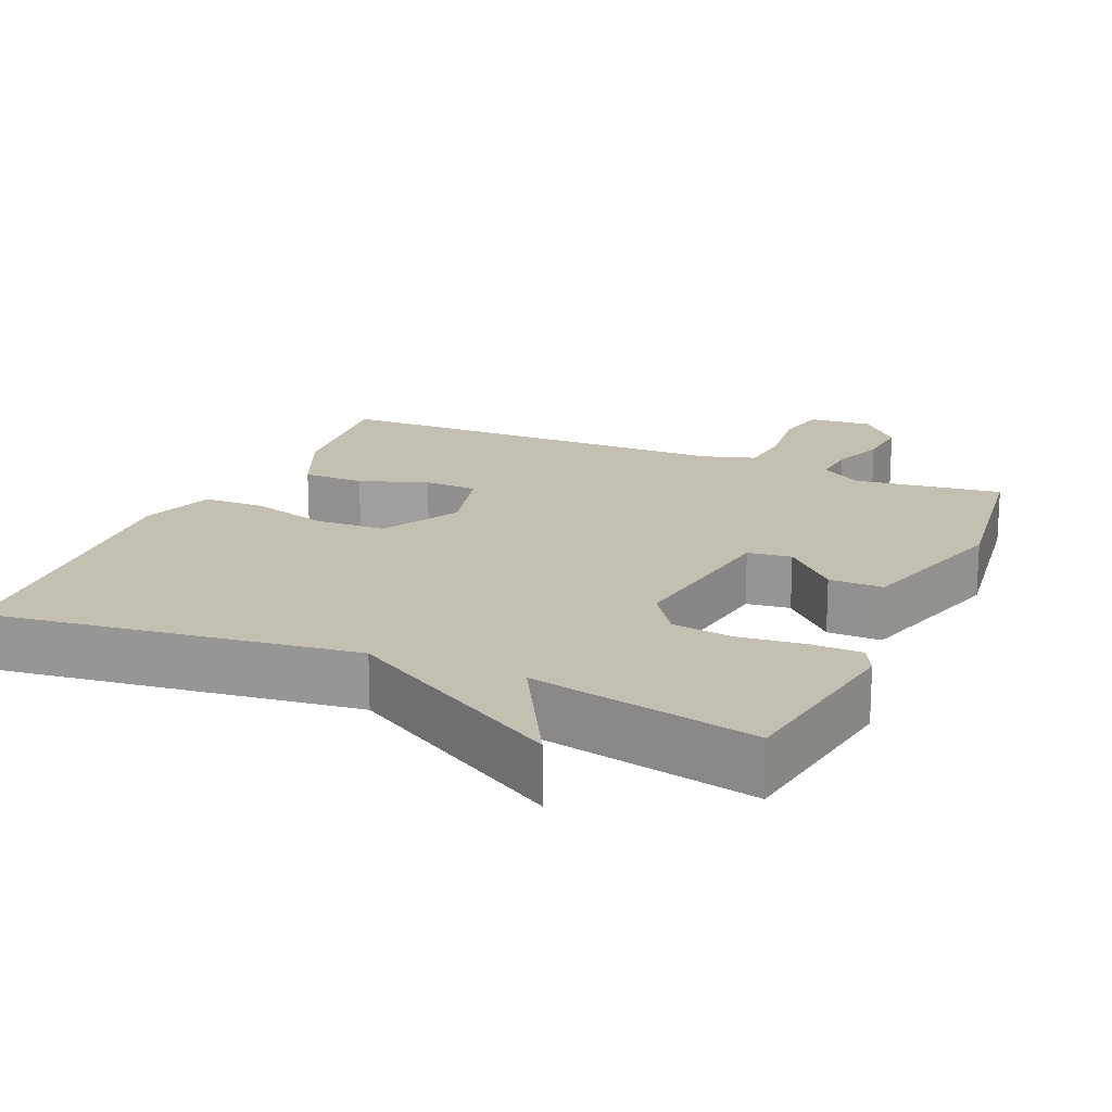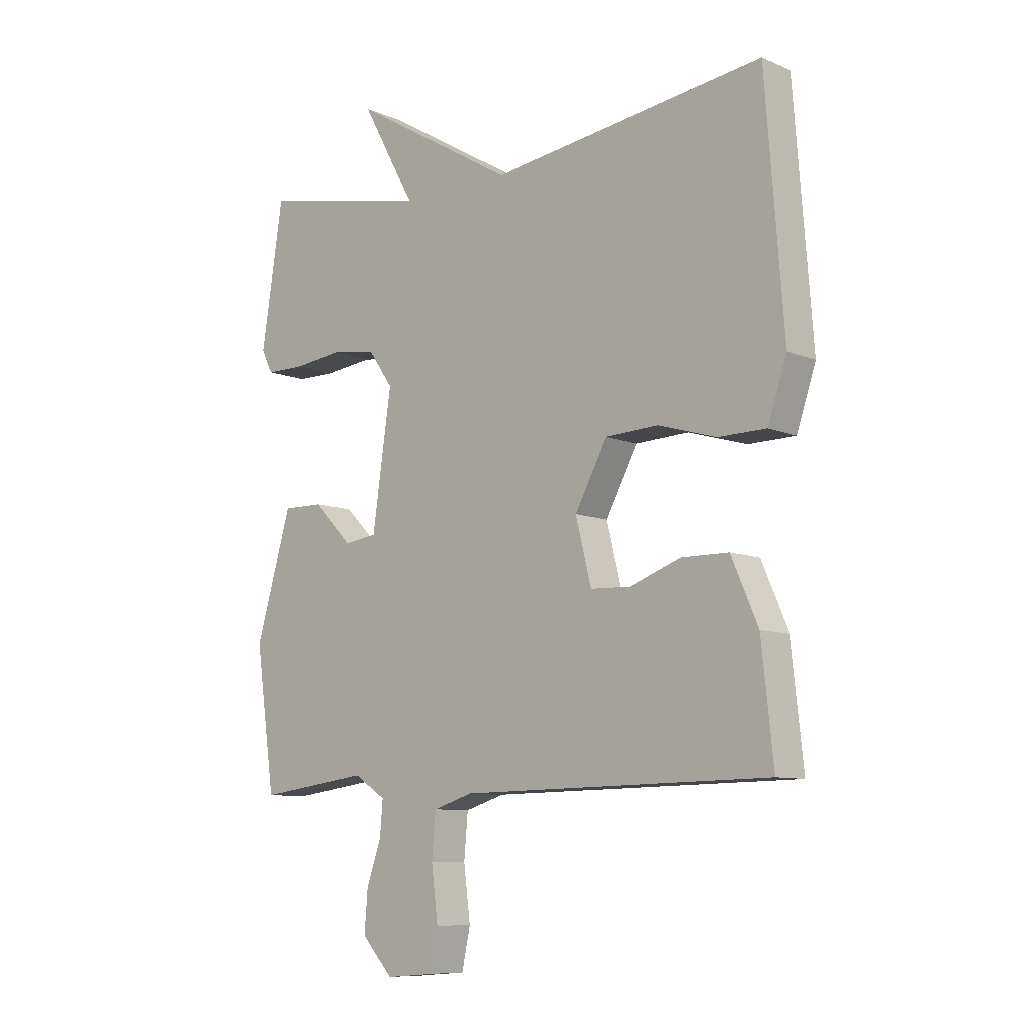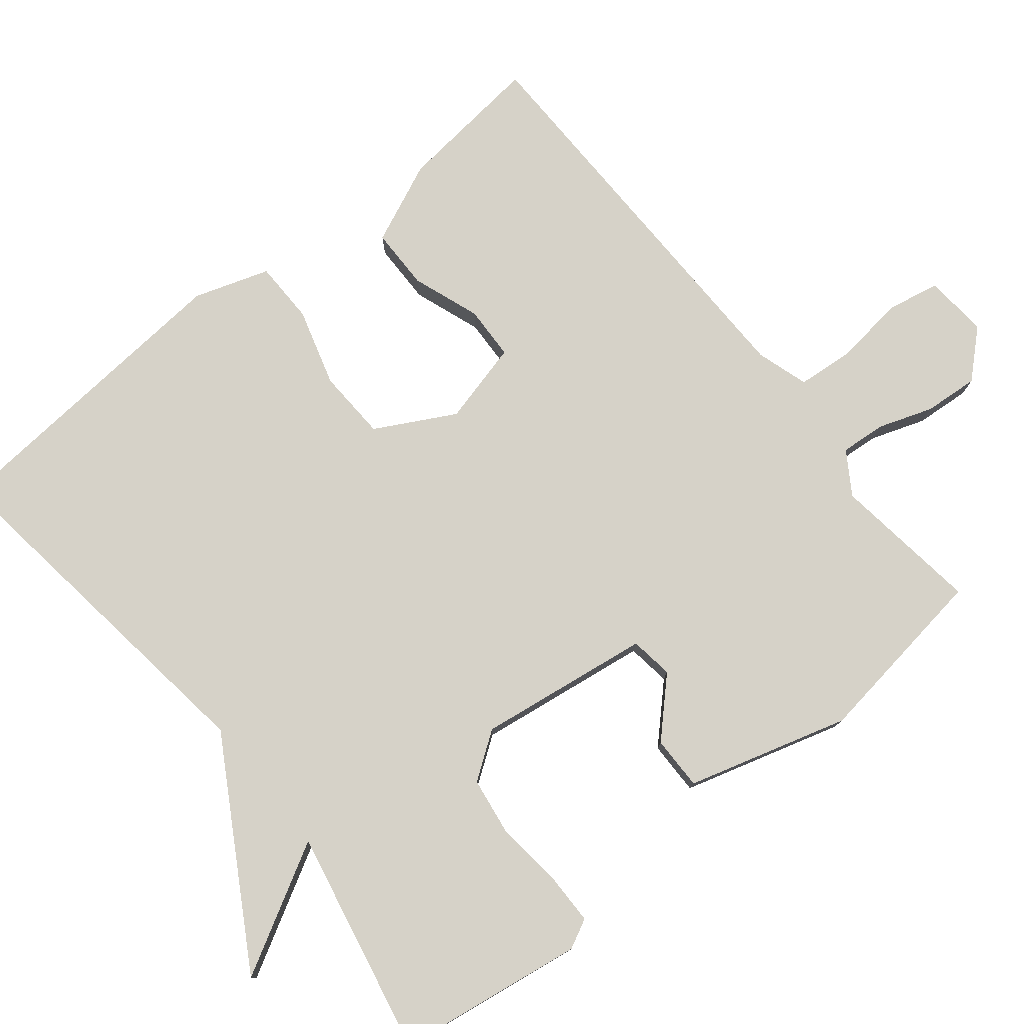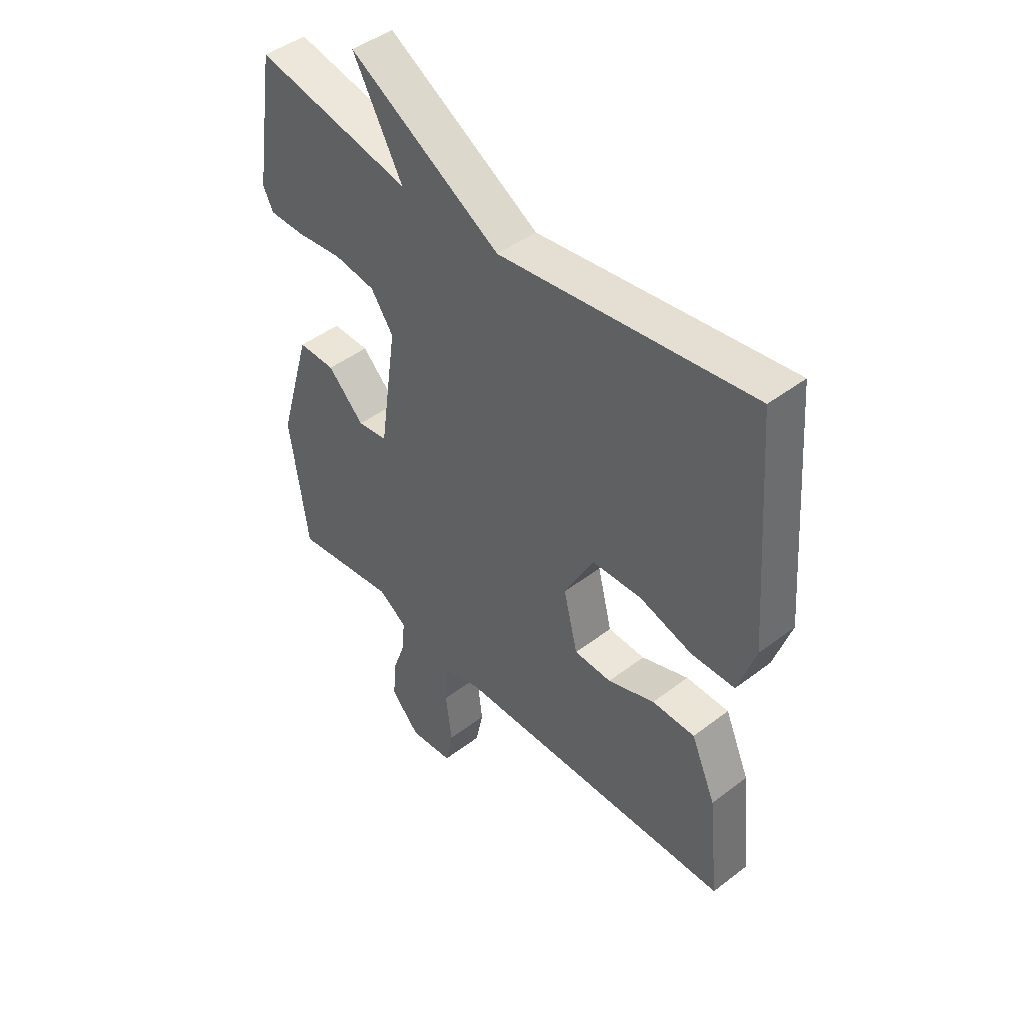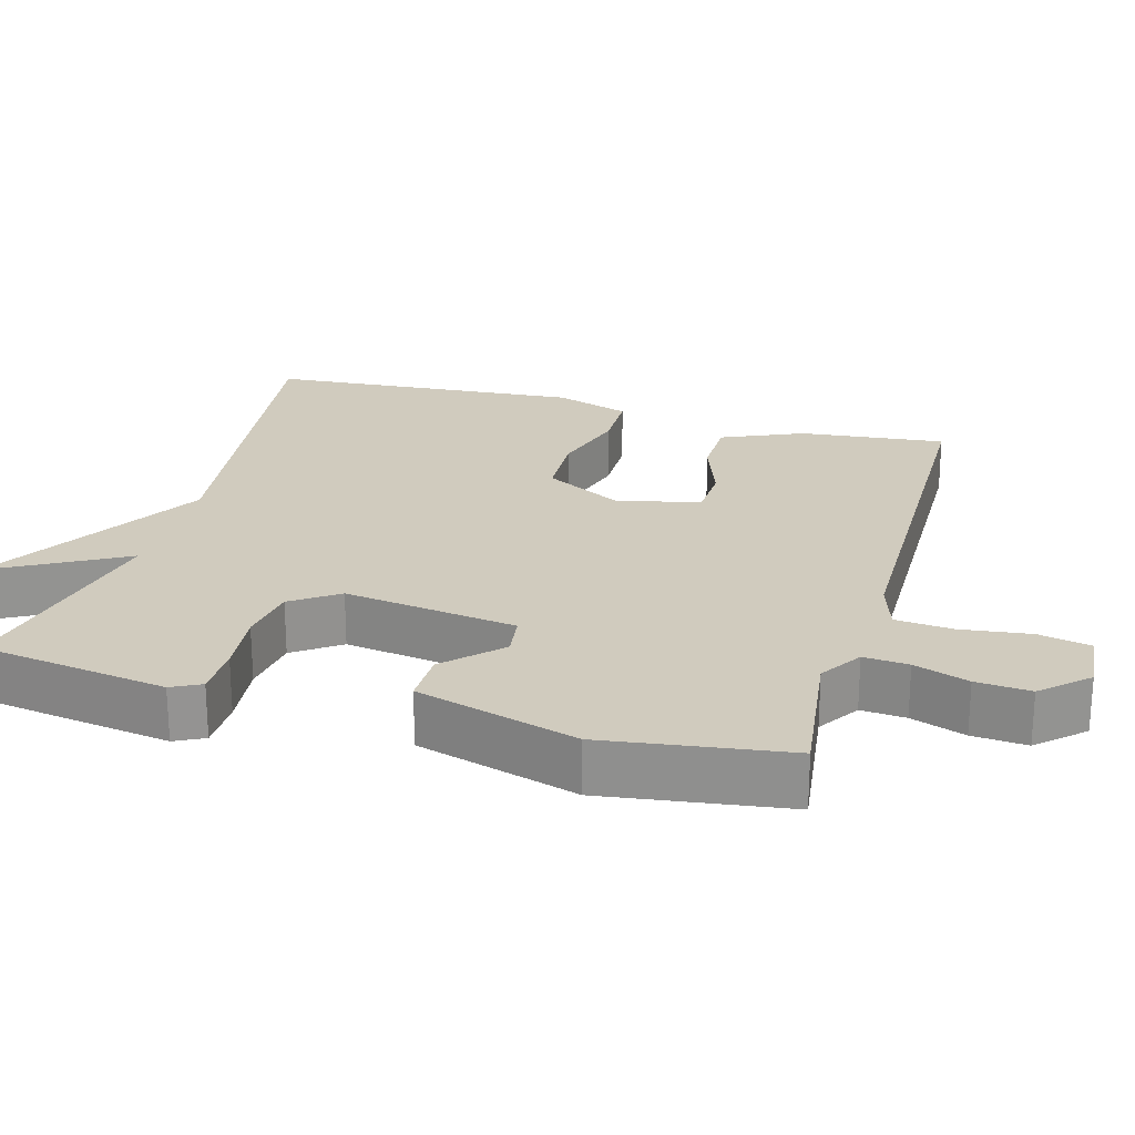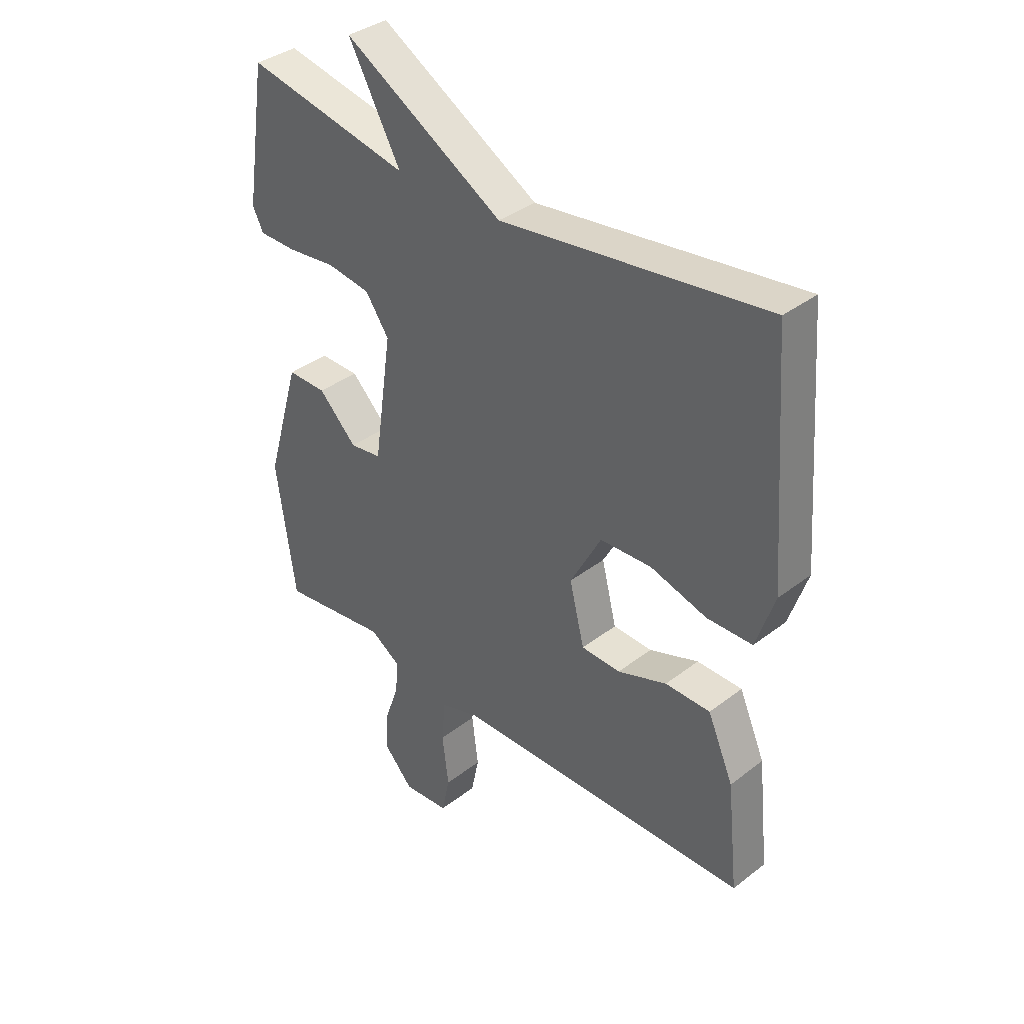
<metadata>
{"format":"obj","ext":"obj","renderer":"f3d","projection":"perspective","resolution":1024,"background":"white","views":[{"elev":17.9,"azim":23.5,"up":"+Y"},{"elev":-9.2,"azim":-137.7,"up":"+Z"},{"elev":78.0,"azim":50.9,"up":"+Y"},{"elev":45.0,"azim":-131.5,"up":"+Z"},{"elev":23.5,"azim":105.7,"up":"+Y"},{"elev":36.7,"azim":-134.9,"up":"+Z"}]}
</metadata>
<code>
v 0.5 0.07 0.5
v 0.539 0.07 0.245
v 0.519 0.07 0.205
v 0.449 0.07 0.204
v 0.359 0.07 0.214
v 0.278 0.07 0.202
v 0.234 0.07 0.139
v 0.268 0.07 -0.096
v 0.327 0.07 -0.104
v 0.398 0.07 -0.033
v 0.471 0.07 -0.032
v 0.535 0.07 -0.251
v 0.5 0.07 -0.5
v 0.299 0.07 -0.474
v 0.242 0.07 -0.511
v 0.247 0.07 -0.572
v 0.273 0.07 -0.646
v 0.279 0.07 -0.72
v 0.223 0.07 -0.781
v 0.137 0.07 -0.774
v 0.122 0.07 -0.703
v 0.134 0.07 -0.608
v 0.127 0.07 -0.53
v 0.056 0.07 -0.508
v -0.5 0.07 -0.5
v -0.479 0.07 -0.302
v -0.431 0.07 -0.192
v -0.347 0.07 -0.191
v -0.255 0.07 -0.224
v -0.182 0.07 -0.221
v -0.154 0.07 -0.109
v -0.212 0.07 -0.002
v -0.308 0.07 0.002
v -0.413 0.07 -0.029
v -0.498 0.07 -0.028
v -0.532 0.07 0.074
v -0.5 0.07 0.5
v -0.006 0.07 0.436
v 0.291 0.07 0.612
v 0.194 0.07 0.436
v 0.5 0 0.5
v 0.539 0 0.245
v 0.519 0 0.205
v 0.449 0 0.204
v 0.359 0 0.214
v 0.278 0 0.202
v 0.234 0 0.139
v 0.268 0 -0.096
v 0.327 0 -0.104
v 0.398 0 -0.033
v 0.471 0 -0.032
v 0.535 0 -0.251
v 0.5 0 -0.5
v 0.299 0 -0.474
v 0.242 0 -0.511
v 0.247 0 -0.572
v 0.273 0 -0.646
v 0.279 0 -0.72
v 0.223 0 -0.781
v 0.137 0 -0.774
v 0.122 0 -0.703
v 0.134 0 -0.608
v 0.127 0 -0.53
v 0.056 0 -0.508
v -0.5 0 -0.5
v -0.479 0 -0.302
v -0.431 0 -0.192
v -0.347 0 -0.191
v -0.255 0 -0.224
v -0.182 0 -0.221
v -0.154 0 -0.109
v -0.212 0 -0.002
v -0.308 0 0.002
v -0.413 0 -0.029
v -0.498 0 -0.028
v -0.532 0 0.074
v -0.5 0 0.5
v -0.006 0 0.436
v 0.291 0 0.612
v 0.194 0 0.436
f 38 39 40
f 36 37 38
f 35 36 38
f 34 35 38
f 33 34 38
f 32 33 38 40
f 31 32 40 1
f 27 28 29
f 26 27 29
f 25 26 29
f 24 25 29
f 23 24 29 30
f 20 21 22
f 19 20 22
f 18 19 22
f 17 18 22
f 16 17 22
f 15 16 22 23
f 23 30 31
f 15 23 31
f 14 15 31
f 12 13 14
f 11 12 14
f 10 11 14
f 9 10 14
f 3 4 5
f 2 3 5
f 1 2 5
f 1 5 6
f 31 1 6
f 8 9 14 31
f 7 8 31
f 6 7 31
f 80 79 78
f 78 77 76
f 78 76 75
f 78 75 74
f 78 74 73
f 80 78 73 72
f 41 80 72 71
f 69 68 67
f 69 67 66
f 69 66 65
f 69 65 64
f 70 69 64 63
f 62 61 60
f 62 60 59
f 62 59 58
f 62 58 57
f 62 57 56
f 63 62 56 55
f 71 70 63
f 71 63 55
f 71 55 54
f 54 53 52
f 54 52 51
f 54 51 50
f 54 50 49
f 45 44 43
f 45 43 42
f 45 42 41
f 46 45 41
f 46 41 71
f 71 54 49 48
f 71 48 47
f 71 47 46
f 1 41 42 2
f 2 42 43 3
f 3 43 44 4
f 4 44 45 5
f 5 45 46 6
f 6 46 47 7
f 7 47 48 8
f 8 48 49 9
f 9 49 50 10
f 10 50 51 11
f 11 51 52 12
f 12 52 53 13
f 13 53 54 14
f 14 54 55 15
f 15 55 56 16
f 16 56 57 17
f 17 57 58 18
f 18 58 59 19
f 19 59 60 20
f 20 60 61 21
f 21 61 62 22
f 22 62 63 23
f 23 63 64 24
f 24 64 65 25
f 25 65 66 26
f 26 66 67 27
f 27 67 68 28
f 28 68 69 29
f 29 69 70 30
f 30 70 71 31
f 31 71 72 32
f 32 72 73 33
f 33 73 74 34
f 34 74 75 35
f 35 75 76 36
f 36 76 77 37
f 37 77 78 38
f 38 78 79 39
f 39 79 80 40
f 40 80 41 1

</code>
